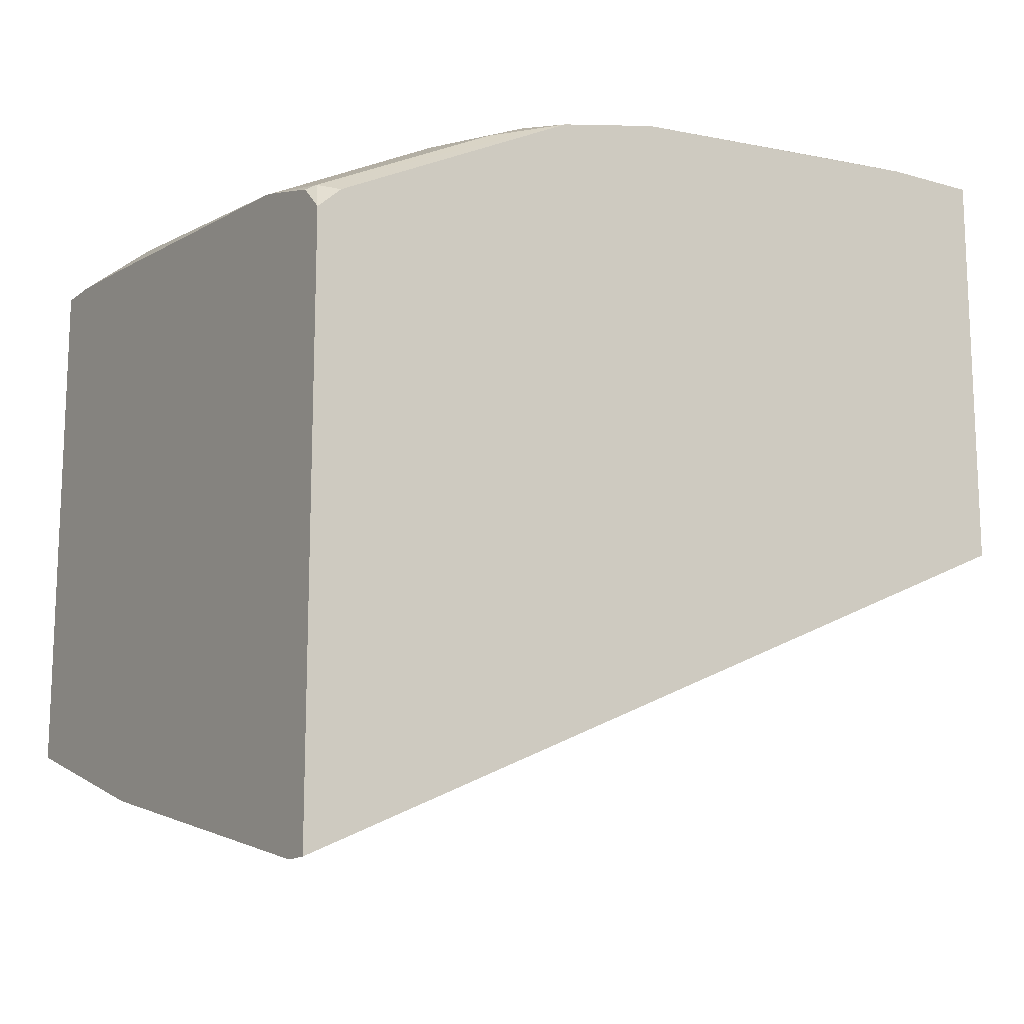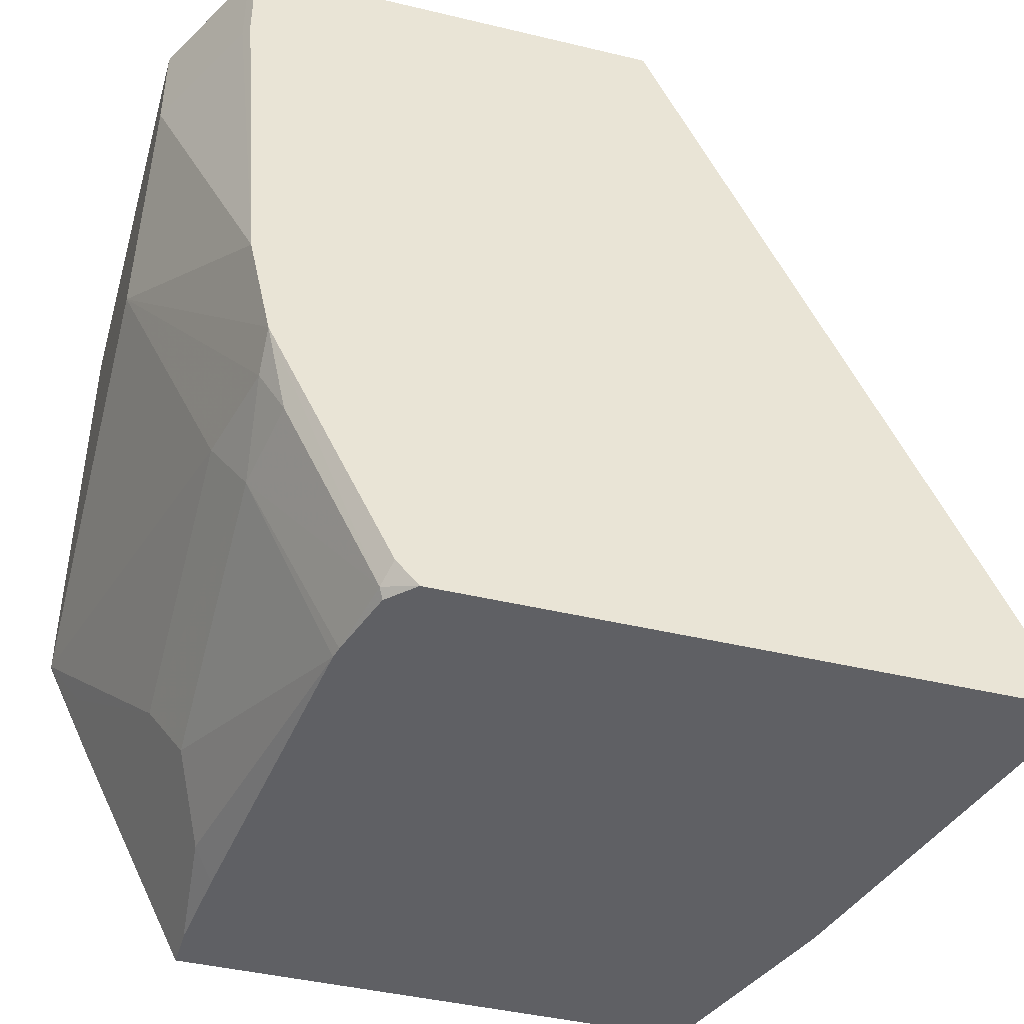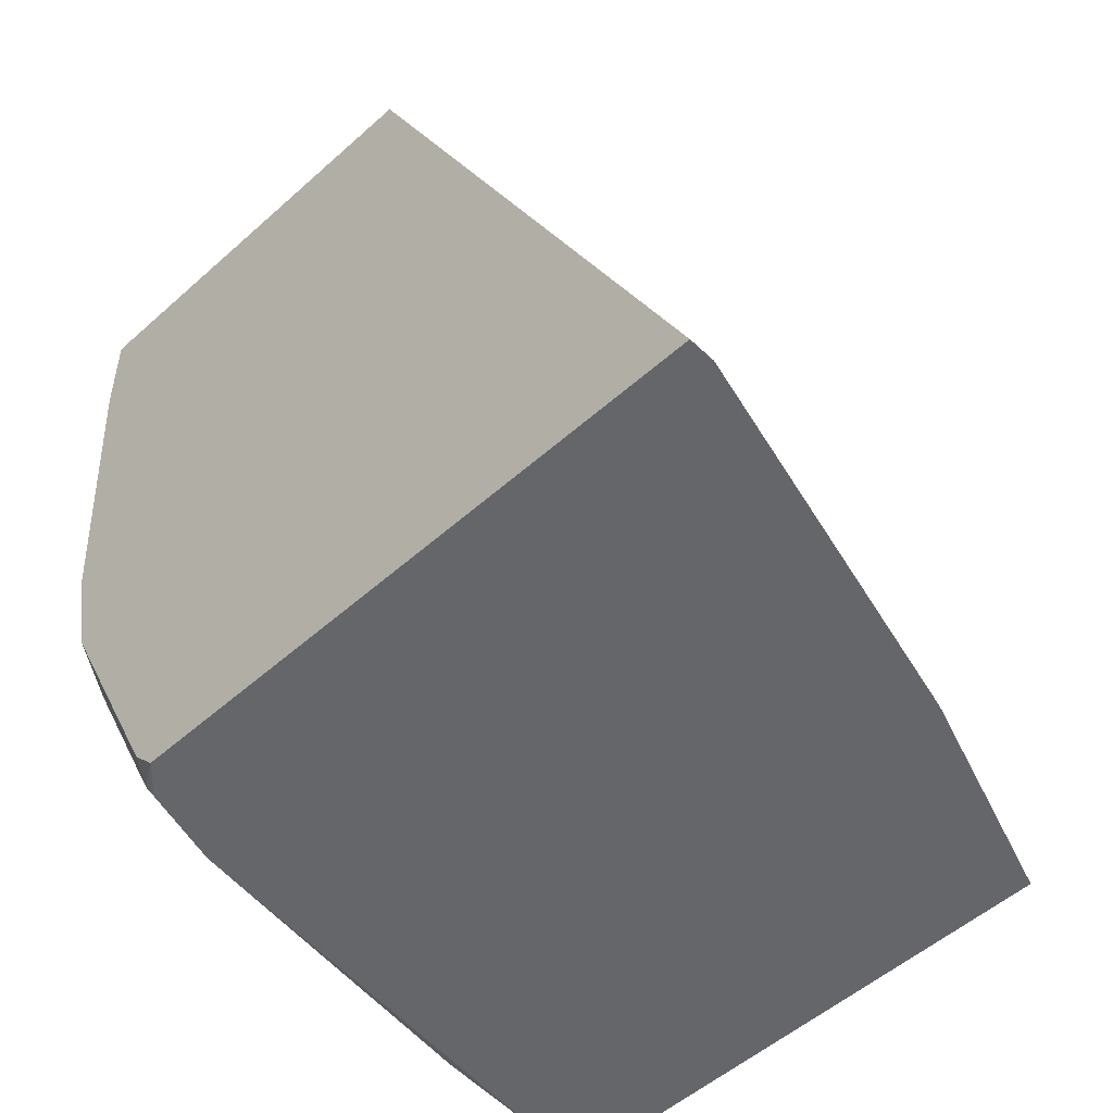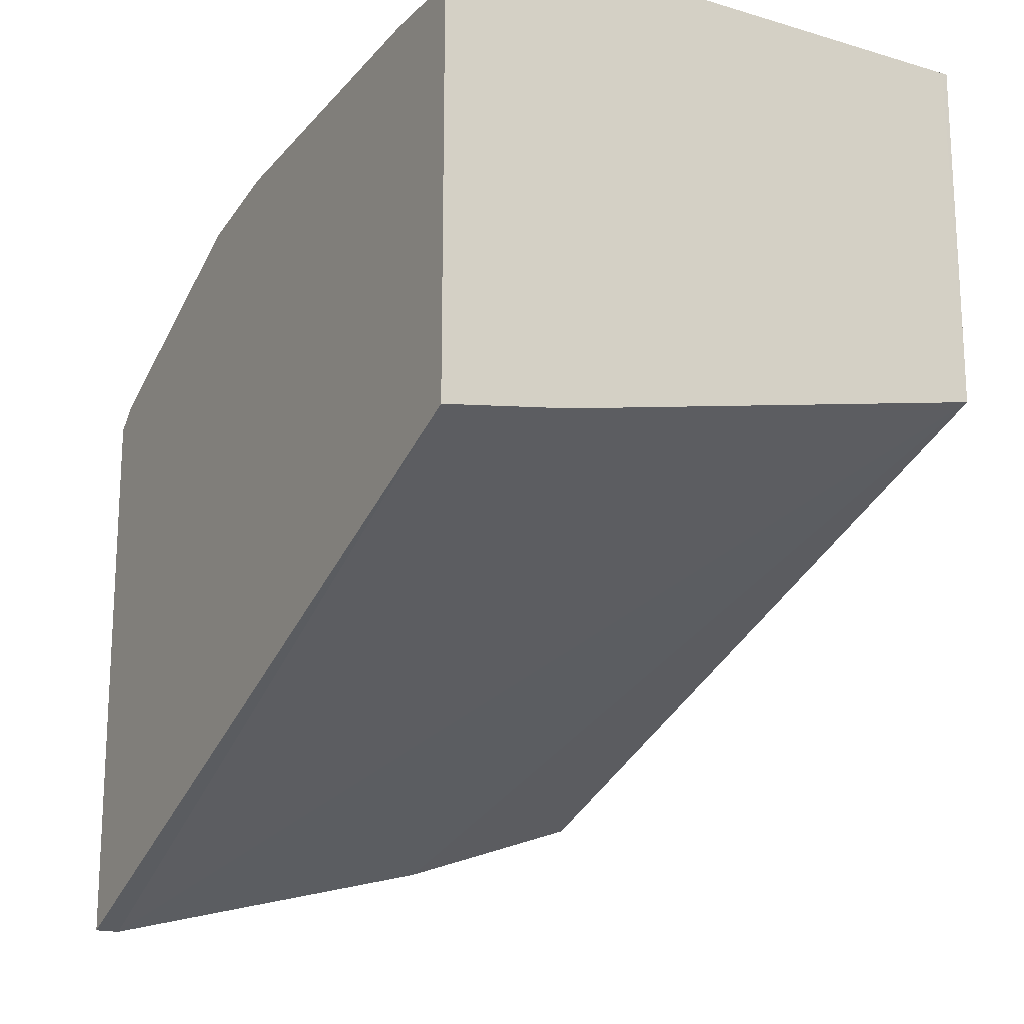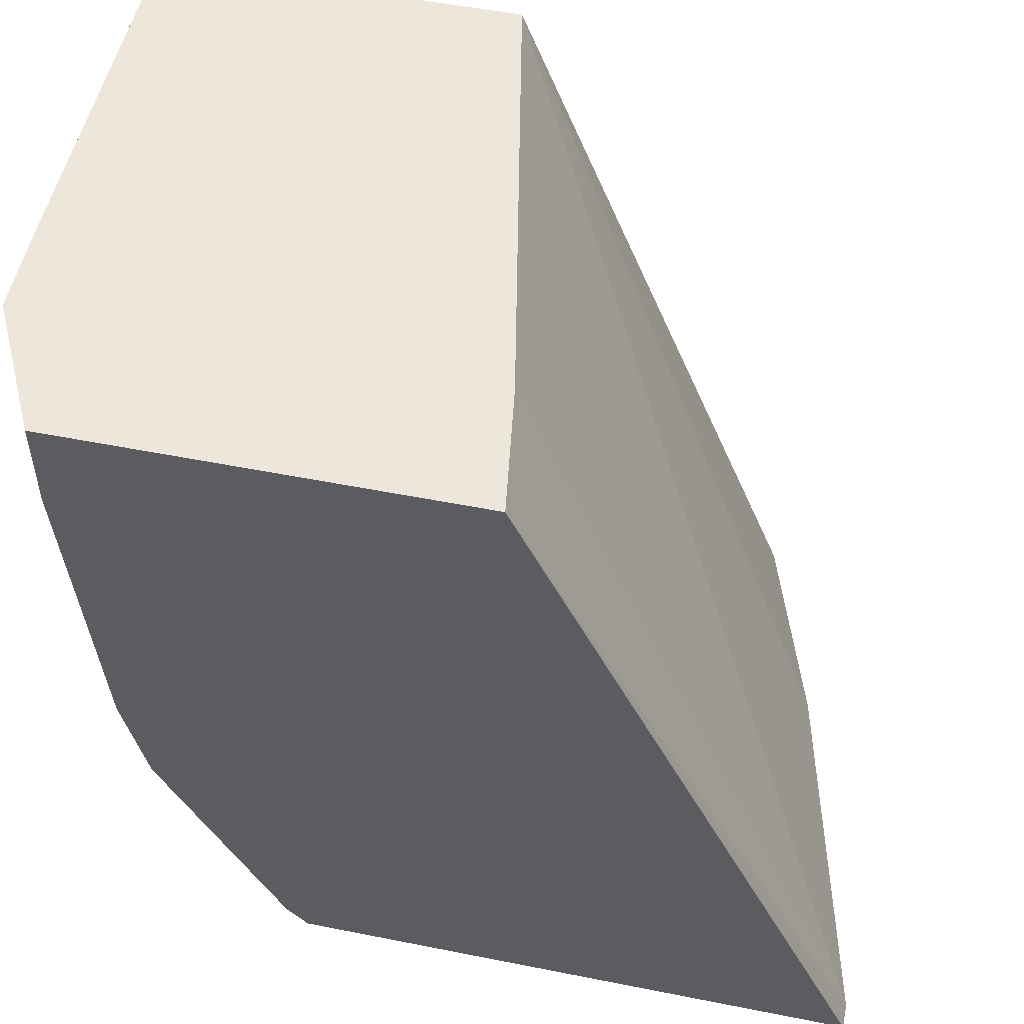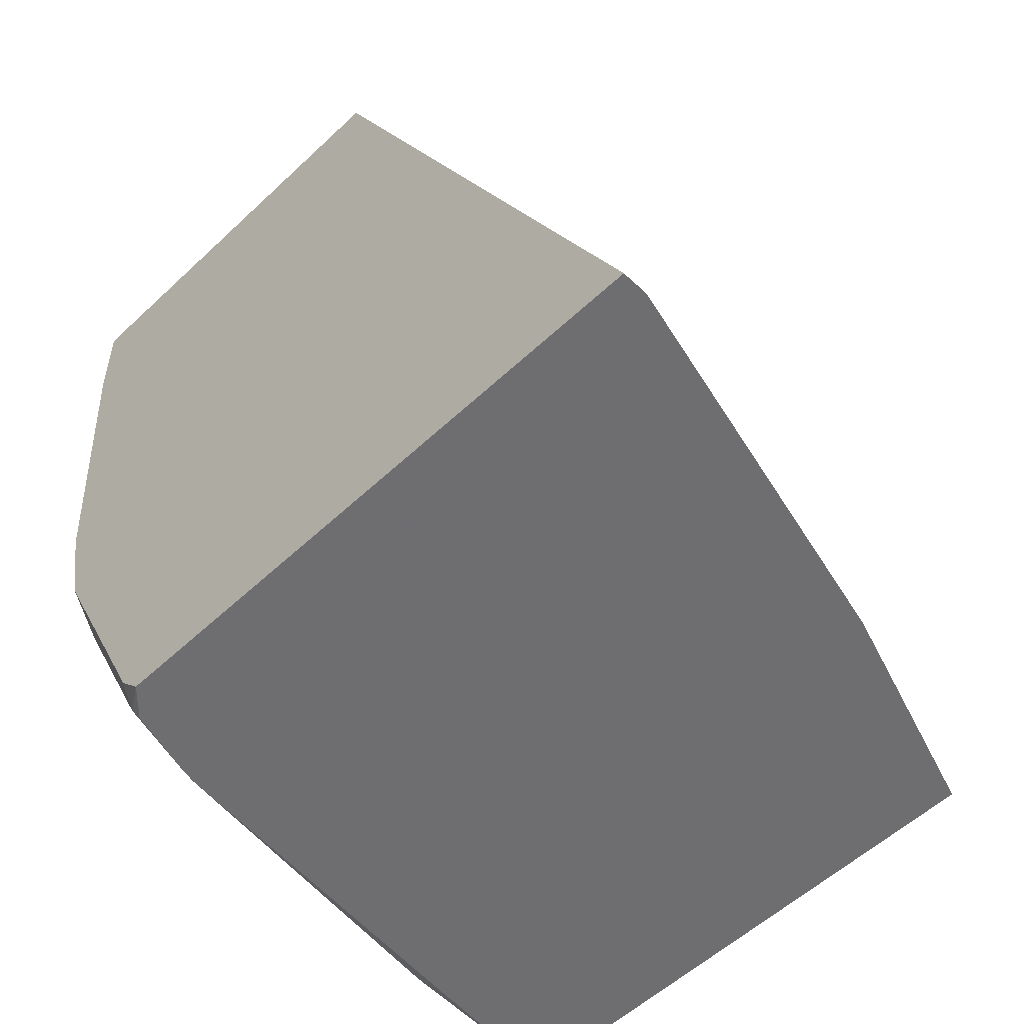
<metadata>
{"format":"obj","ext":"obj","renderer":"f3d","projection":"perspective","resolution":1024,"background":"white","views":[{"elev":-14.8,"azim":57.8,"up":"+Z"},{"elev":-43.3,"azim":74.2,"up":"+Y"},{"elev":-51.7,"azim":134.1,"up":"+Y"},{"elev":-17.7,"azim":150.0,"up":"+Z"},{"elev":52.4,"azim":102.1,"up":"+Y"},{"elev":-54.4,"azim":135.0,"up":"+Y"}]}
</metadata>
<code>
v 0.251 -0.1153 0.6906
v 0.251 -0.4504 0.537
v 0.2402 -0.4504 0.537
v 0.1956 -0.1153 0.699
v 0.251 -0.1153 0.8655
v 0.251 -0.4504 0.7842
v 0.08476 -0.4504 0.5759
v -0.002542 -0.1153 0.7384
v 0.247 -0.1153 0.8675
v 0.2461 -0.1166 0.8679
v 0.251 -0.1555 0.8655
v 0.251 -0.4404 0.7934
v 0.2429 -0.4469 0.7967
v 0.2402 -0.4504 0.7949
v -0.002542 -0.4504 0.6056
v -0.002542 -0.1153 0.7489
v 0.2198 -0.1153 0.8811
v 0.2202 -0.1166 0.8809
v 0.2461 -0.1555 0.8679
v 0.251 -0.2931 0.855
v 0.251 -0.4145 0.8064
v 0.2108 -0.4504 0.8035
v 0.251 -0.3368 0.8453
v 0.2429 -0.3692 0.8355
v 0.2073 -0.3757 0.842
v -0.002542 -0.4504 0.8241
v -0.002542 -0.1153 0.8938
v 1.373e-05 -0.1153 0.8938
v 0.1956 -0.1153 0.8931
v 0.2202 -0.1555 0.8809
v 0.1943 -0.1555 0.8938
v 0.1554 -0.2332 0.8938
v 0.2058 -0.4504 0.8046
v 0.238 -0.3497 0.8453
v 0.1943 -0.3497 0.855
v 0.07774 -0.3886 0.855
v 0.09069 -0.4145 0.842
v 0.01592 -0.4504 0.8241
v -0.002542 -0.3835 0.8575
v -0.002542 -0.272 0.8938
v 0.1554 -0.1153 0.8938
v 0.1943 -0.1153 0.8933
v 0.1943 -0.1166 0.8938
v 0.07774 -0.272 0.8938
v 0.06478 -0.4404 0.8291
v 0.05667 -0.4504 0.8203
v 1.373e-05 -0.3109 0.8938
v 0.01297 -0.3368 0.8809
v -0.002542 -0.3523 0.8731
v -0.002542 -0.3104 0.8933
f 23 32 34
f 24 34 25
f 25 34 35
f 25 36 37
f 25 37 33
f 26 38 39
f 23 34 24
f 27 40 47
f 25 35 36
f 22 25 33
f 17 29 18
f 20 31 32
f 20 30 31
f 19 30 20
f 18 29 30
f 16 27 28
f 13 25 22
f 13 24 25
f 13 23 24
f 27 47 44
f 20 32 23
f 27 44 32
f 36 39 38
f 27 43 41
f 13 21 23
f 47 49 48
f 47 50 49
f 41 43 42
f 40 50 47
f 38 46 45
f 36 45 37
f 36 38 45
f 36 49 39
f 36 48 49
f 36 47 48
f 35 47 36
f 35 44 47
f 33 45 46
f 33 37 45
f 32 35 34
f 32 44 35
f 29 31 30
f 29 43 31
f 29 42 43
f 27 41 28
f 27 32 31
f 13 22 14
f 27 31 43
f 11 19 20
f 2 33 46
f 2 22 33
f 2 14 22
f 2 6 14
f 1 6 2
f 1 12 6
f 1 21 12
f 1 23 21
f 1 20 23
f 1 11 20
f 1 5 11
f 1 17 9
f 1 29 17
f 1 42 29
f 1 41 42
f 1 28 41
f 1 16 28
f 1 8 16
f 1 4 8
f 1 3 4
f 1 2 3
f 12 21 13
f 2 46 38
f 1 9 5
f 2 26 15
f 2 38 26
f 10 30 19
f 10 18 30
f 9 18 10
f 9 17 18
f 8 27 16
f 8 50 40
f 8 49 50
f 8 39 49
f 8 26 39
f 8 40 27
f 3 8 4
f 7 15 8
f 6 13 14
f 6 12 13
f 5 19 11
f 5 10 19
f 5 9 10
f 2 15 7
f 3 7 8
f 2 7 3
f 8 15 26

</code>
